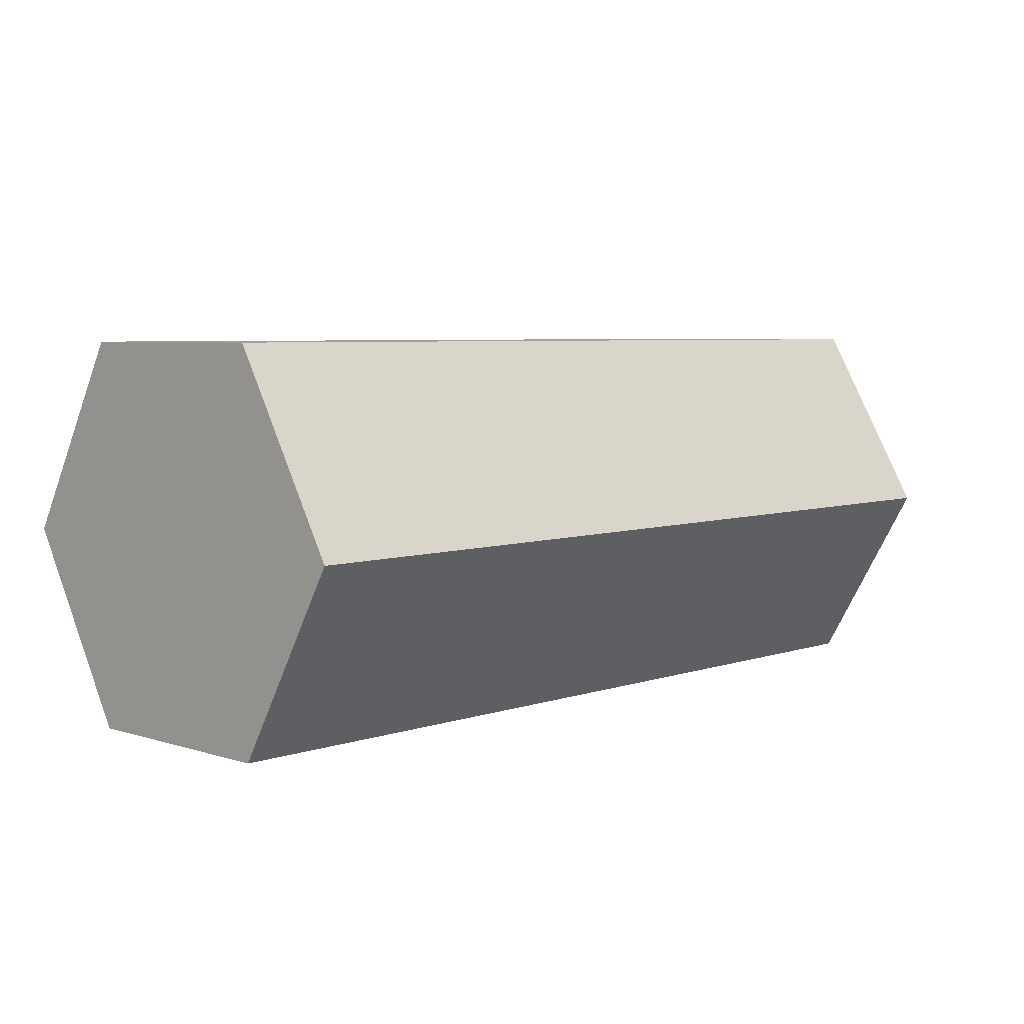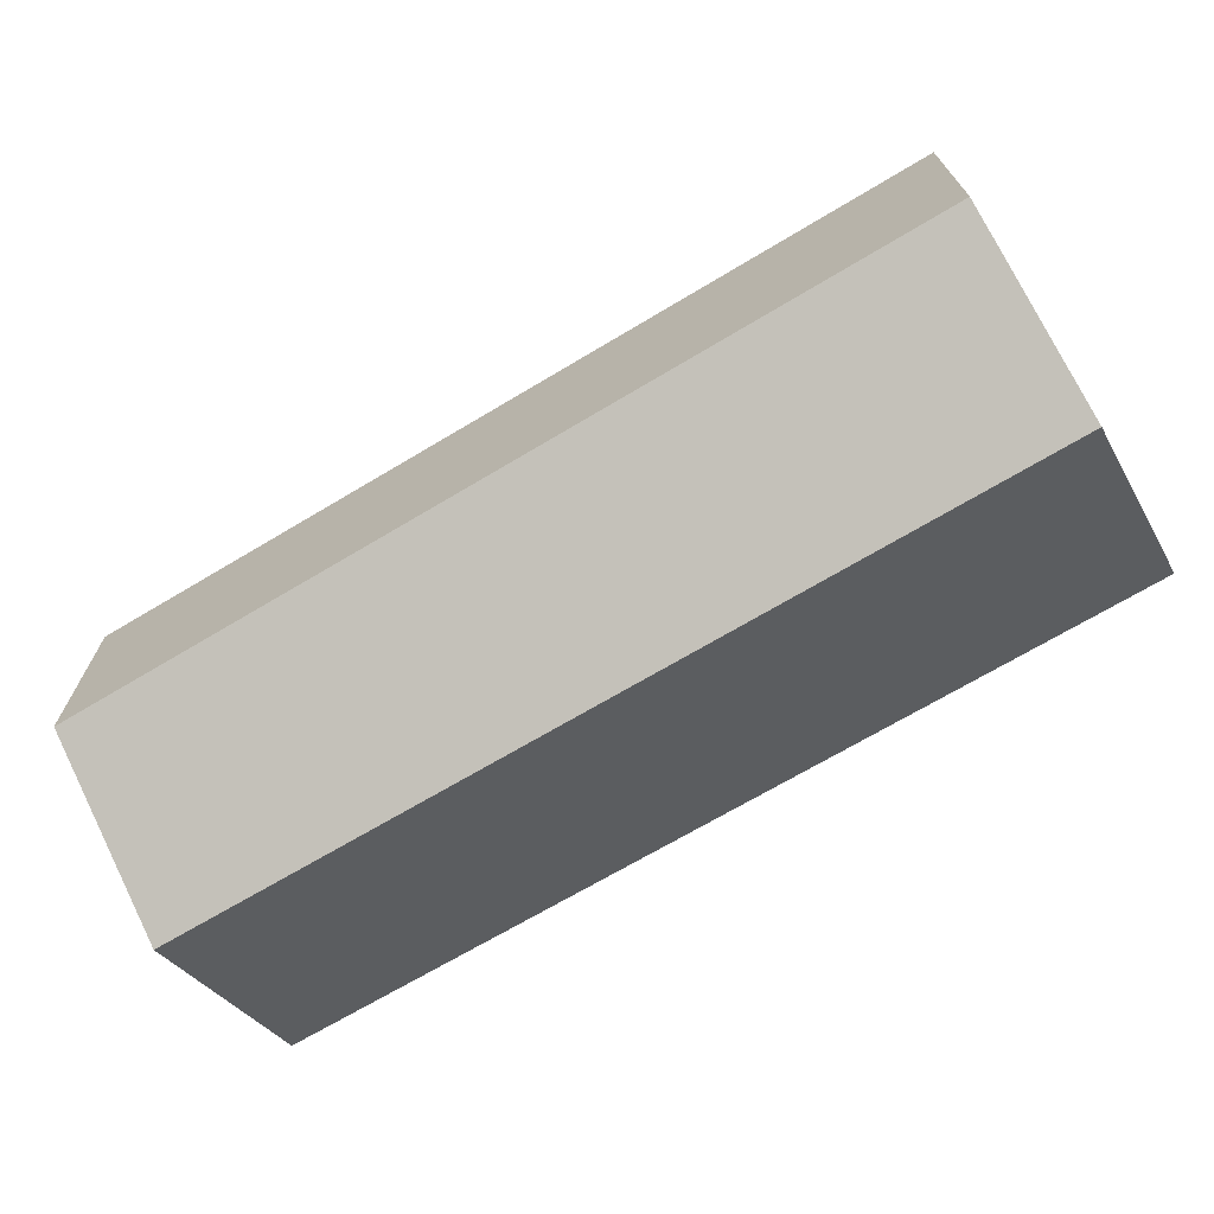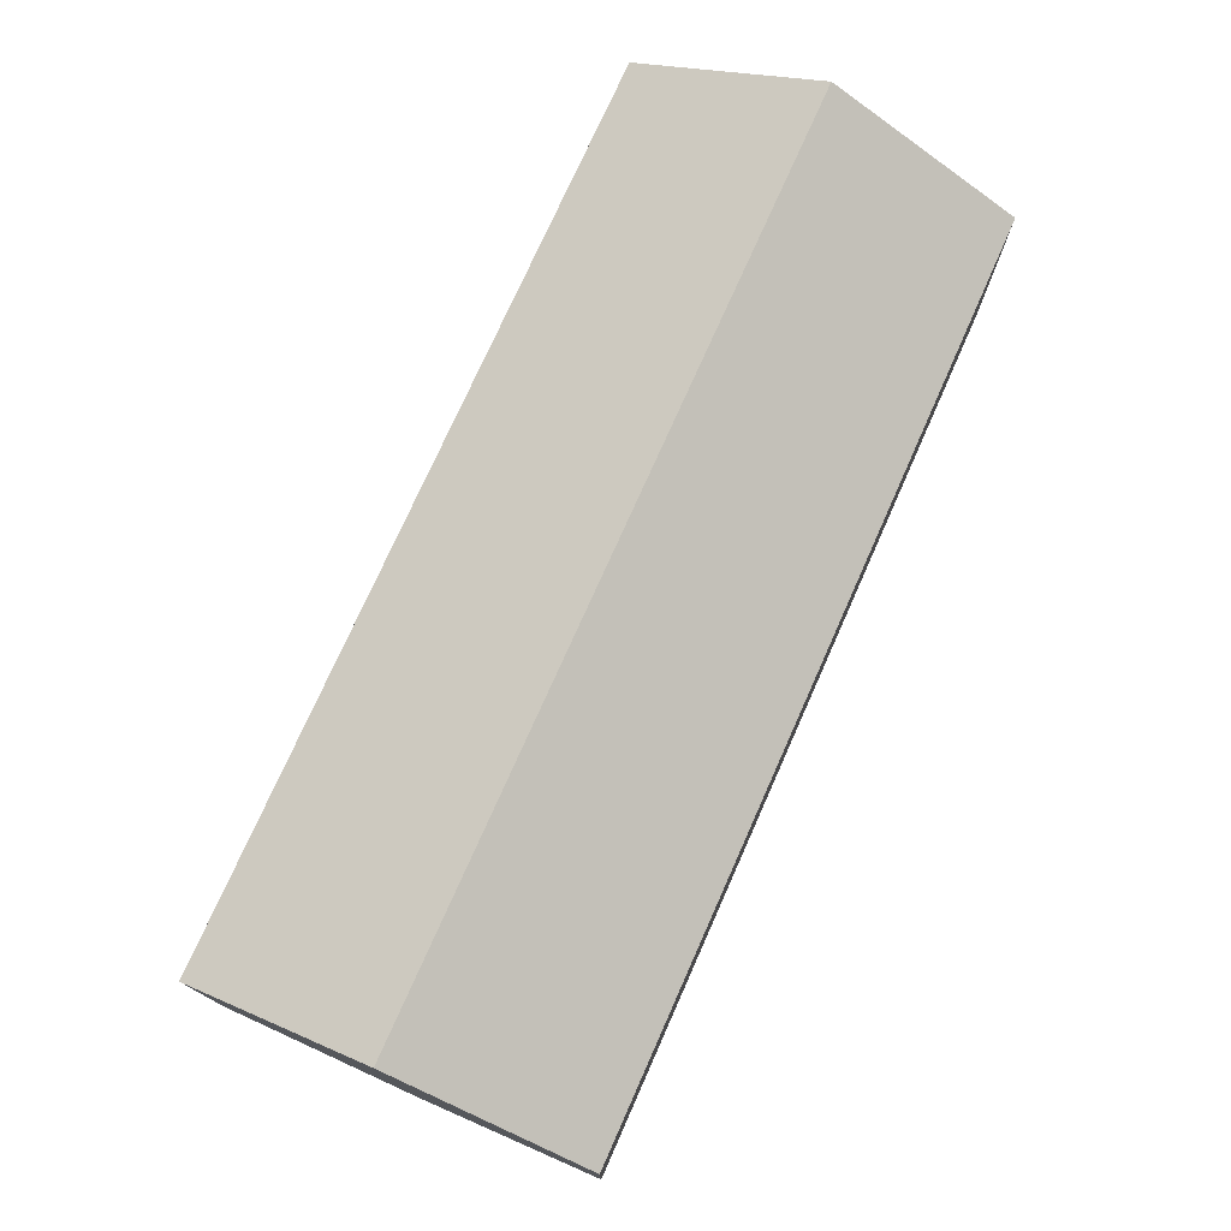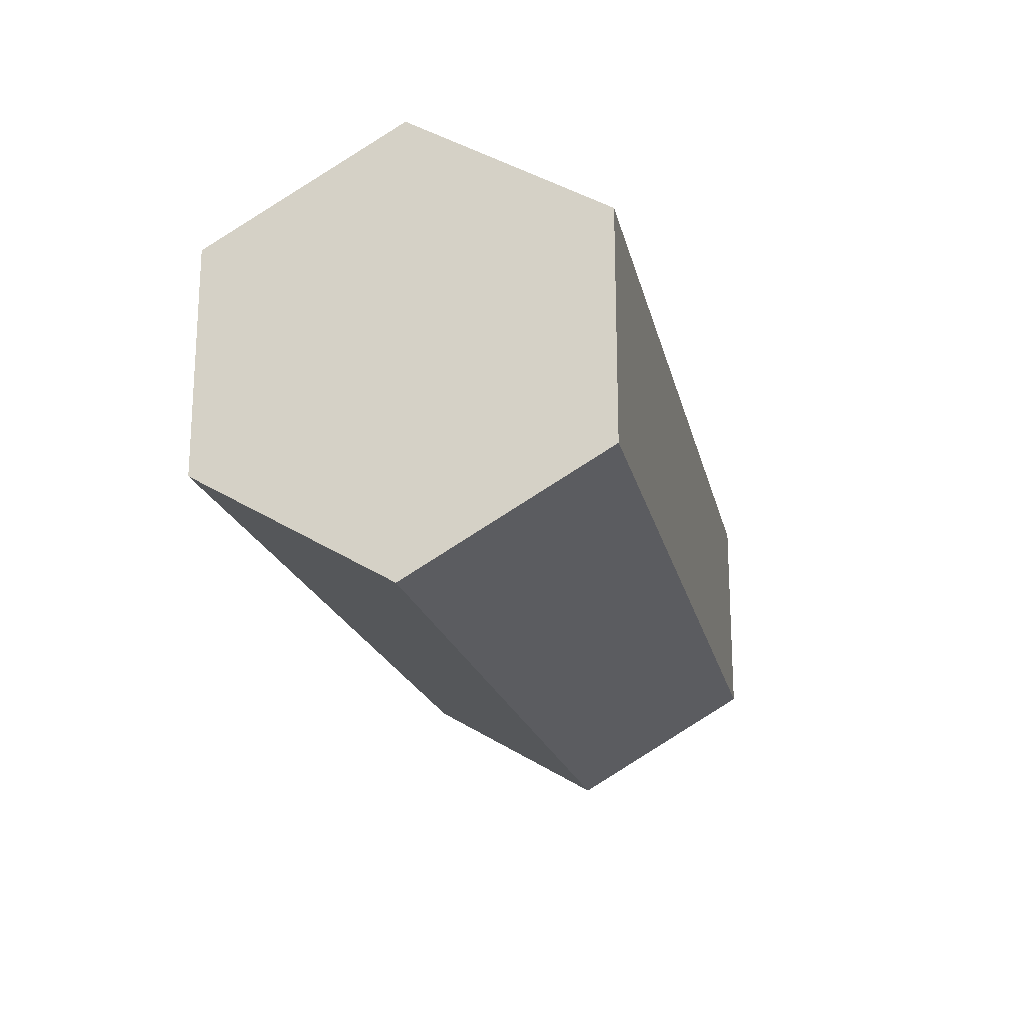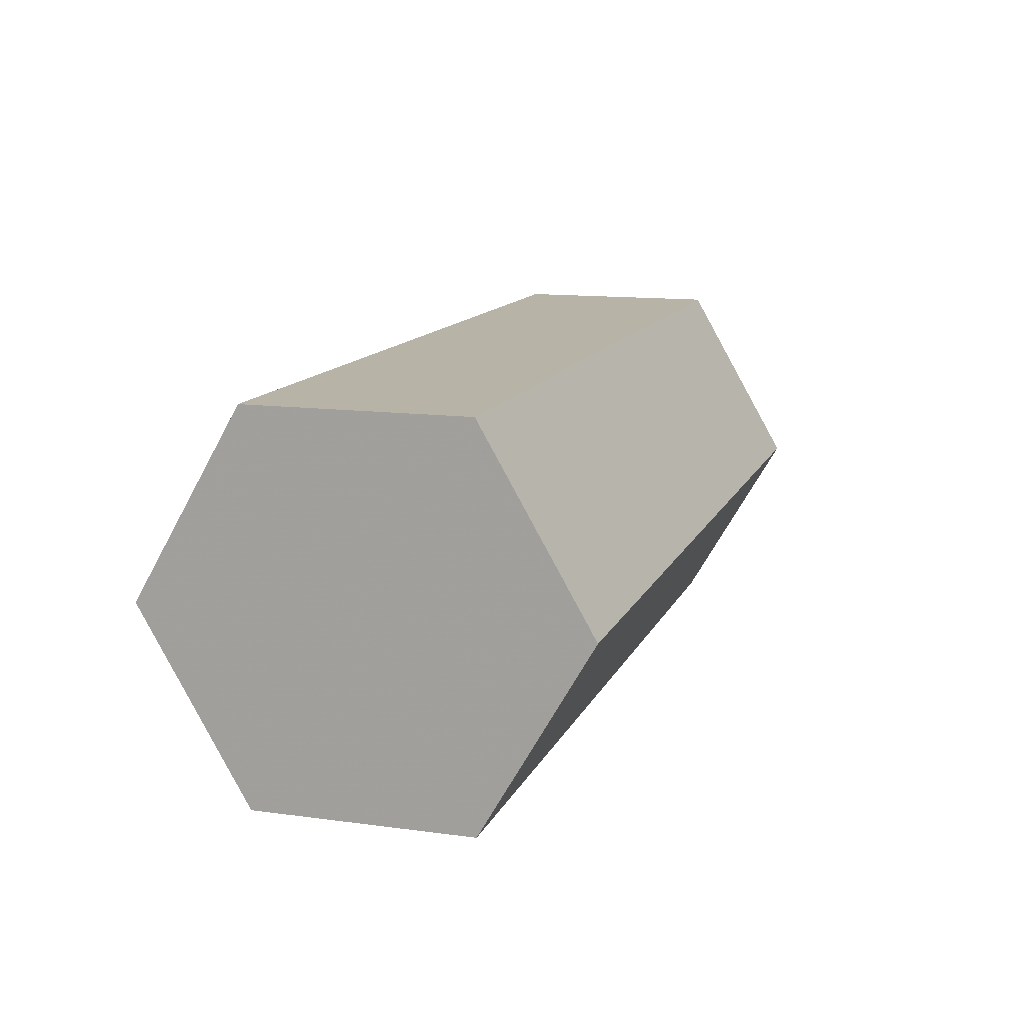
<metadata>
{"format":"obj","ext":"obj","renderer":"f3d","projection":"perspective","resolution":1024,"background":"white","views":[{"elev":5.5,"azim":134.0,"up":"+Z"},{"elev":-69.4,"azim":-149.1,"up":"+Y"},{"elev":75.2,"azim":-66.0,"up":"+Y"},{"elev":-19.3,"azim":-77.8,"up":"+Y"},{"elev":12.9,"azim":107.3,"up":"+Z"}]}
</metadata>
<code>
v 5.19 1.243 -2.152
v 5.19 -1.243 -2.152
v 5.19 -2.485 -0
v 5.19 -1.243 2.152
v 5.19 1.243 2.152
v 5.19 2.485 0
v -5.19 1.243 -2.152
v -5.19 -1.243 -2.152
v -5.19 -2.485 -0
v -5.19 -1.243 2.152
v -5.19 1.243 2.152
v -5.19 2.485 0
v 5.19 0 0
v -5.19 0 0
f 1 2 8 7
f 2 3 9 8
f 3 4 10 9
f 4 5 11 10
f 5 6 12 11
f 6 1 7 12
f 2 1 13
f 3 2 13
f 4 3 13
f 5 4 13
f 6 5 13
f 1 6 13
f 7 8 14
f 8 9 14
f 9 10 14
f 10 11 14
f 11 12 14
f 12 7 14

</code>
